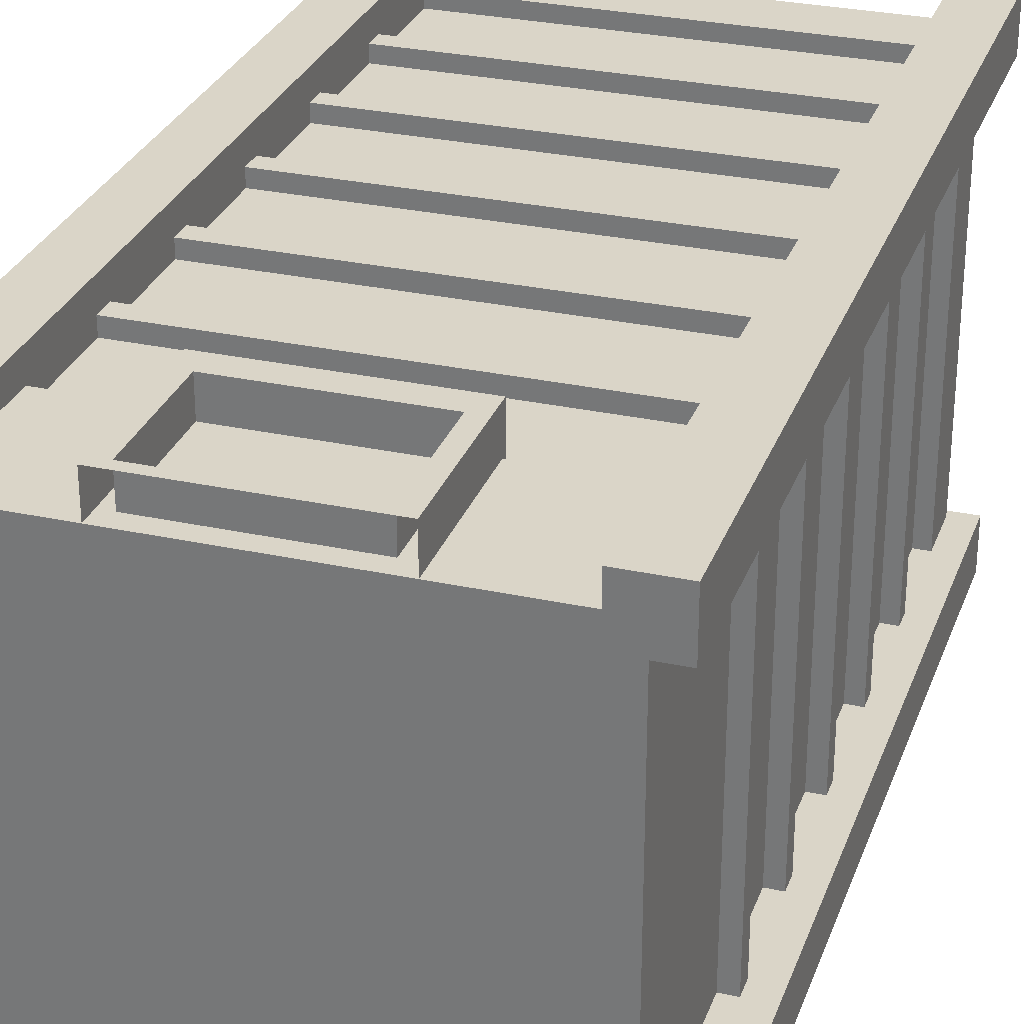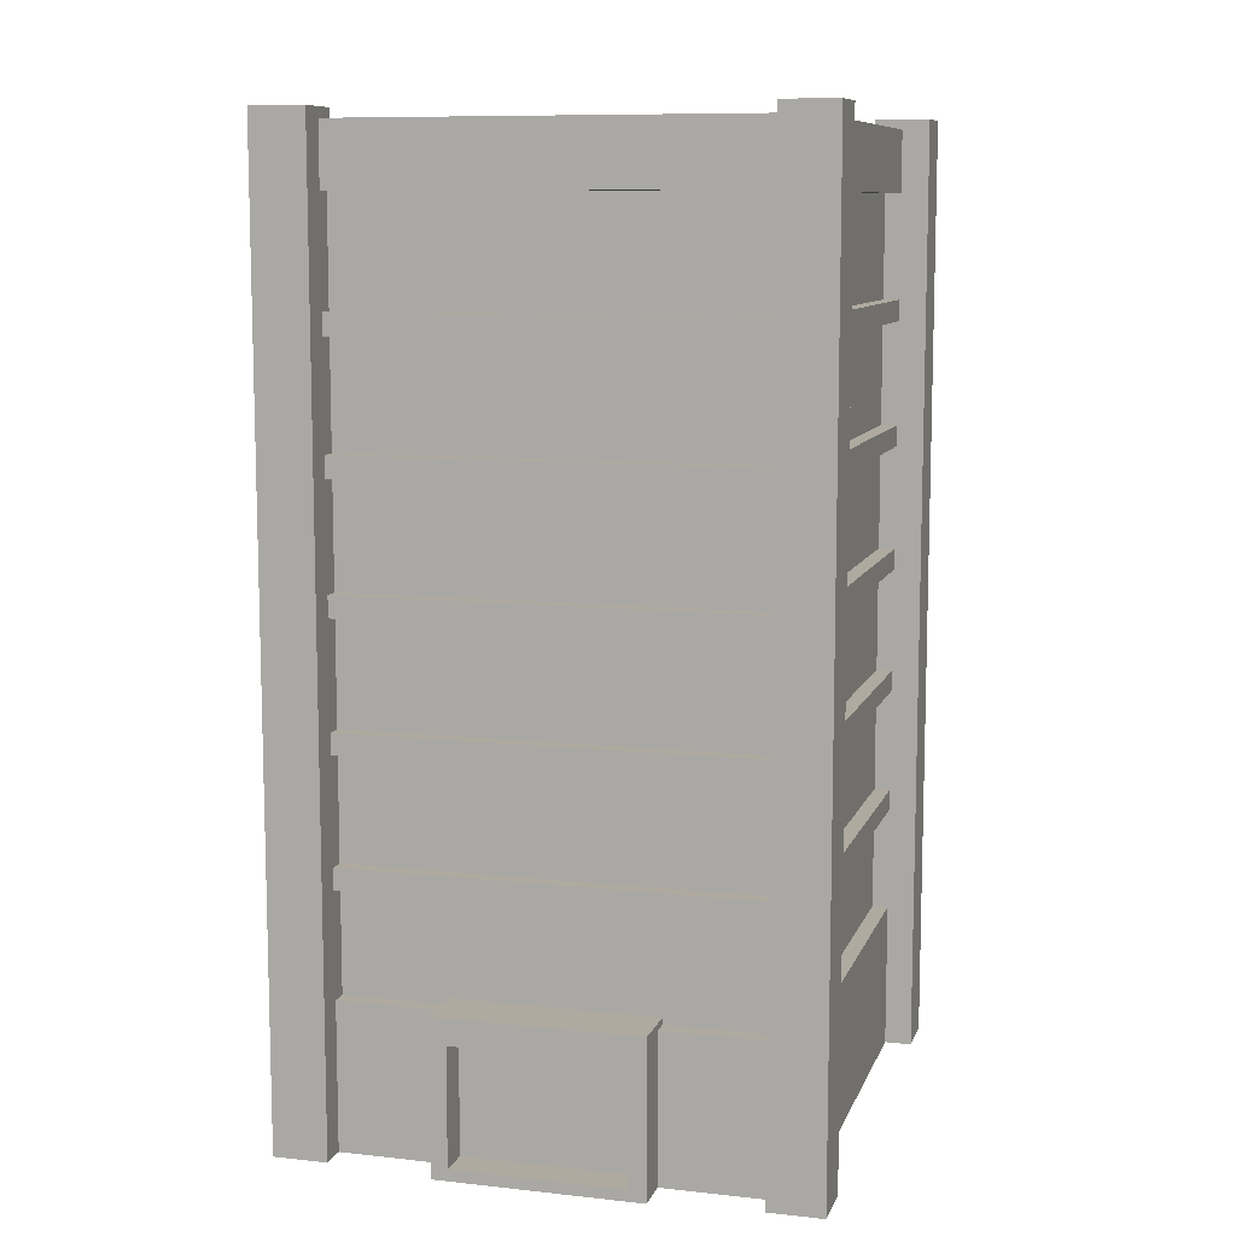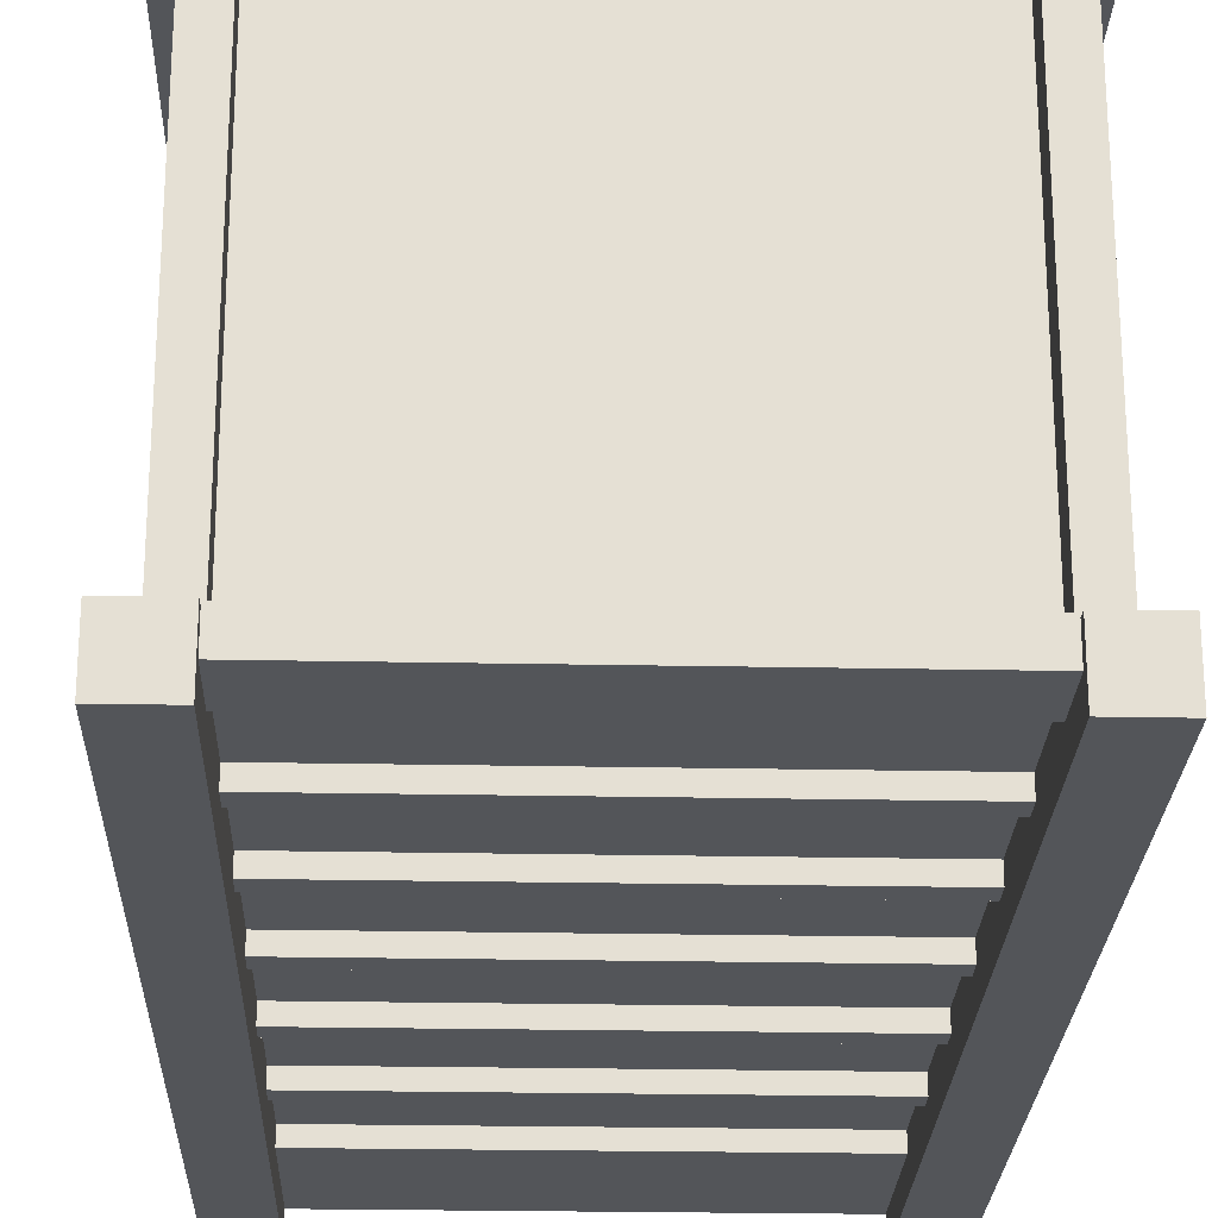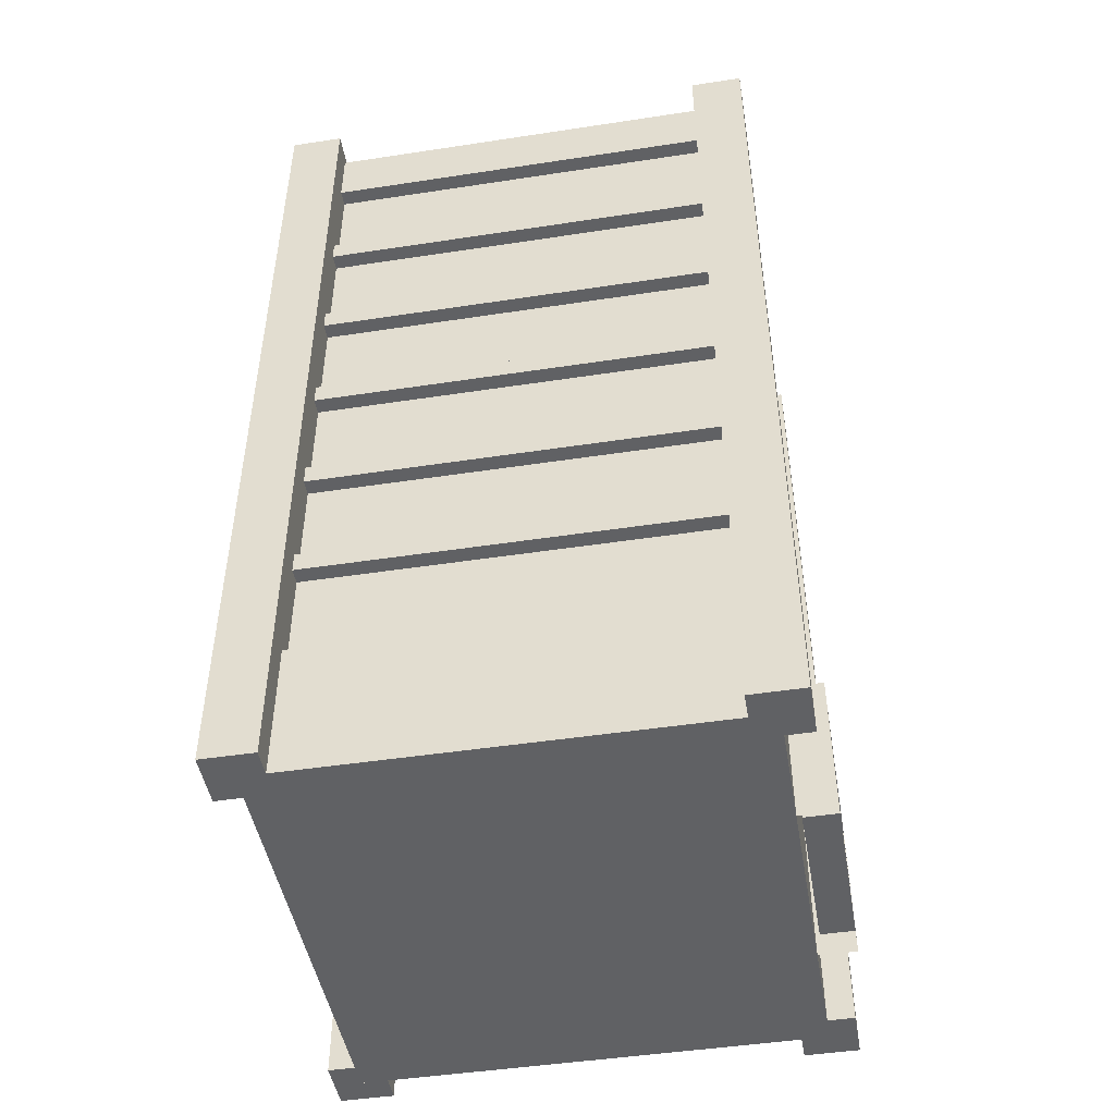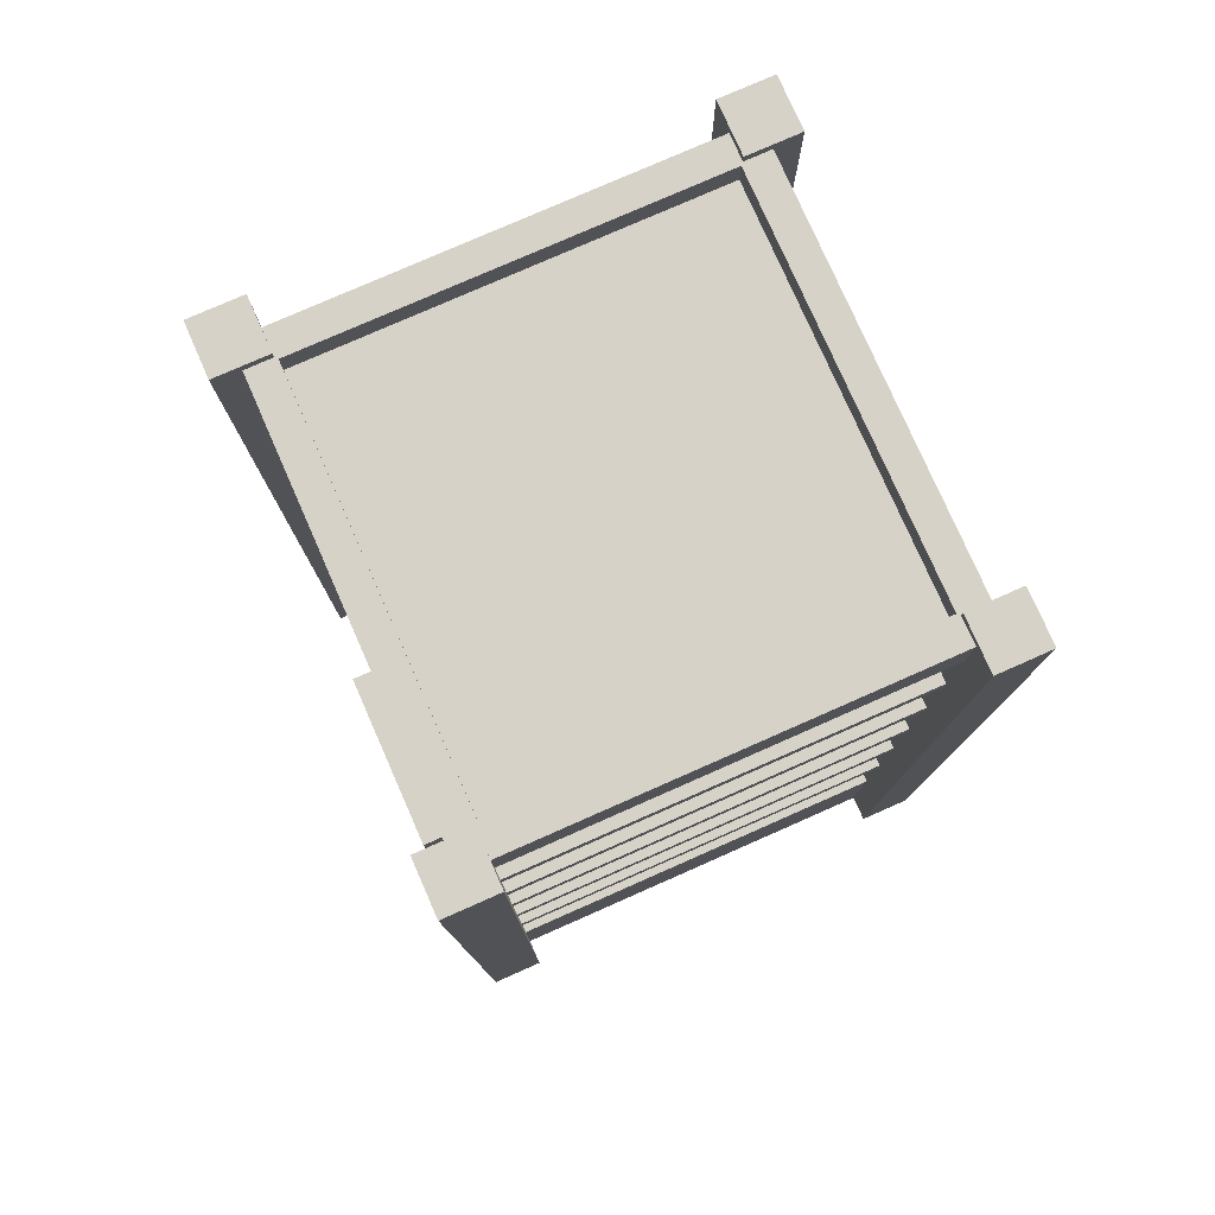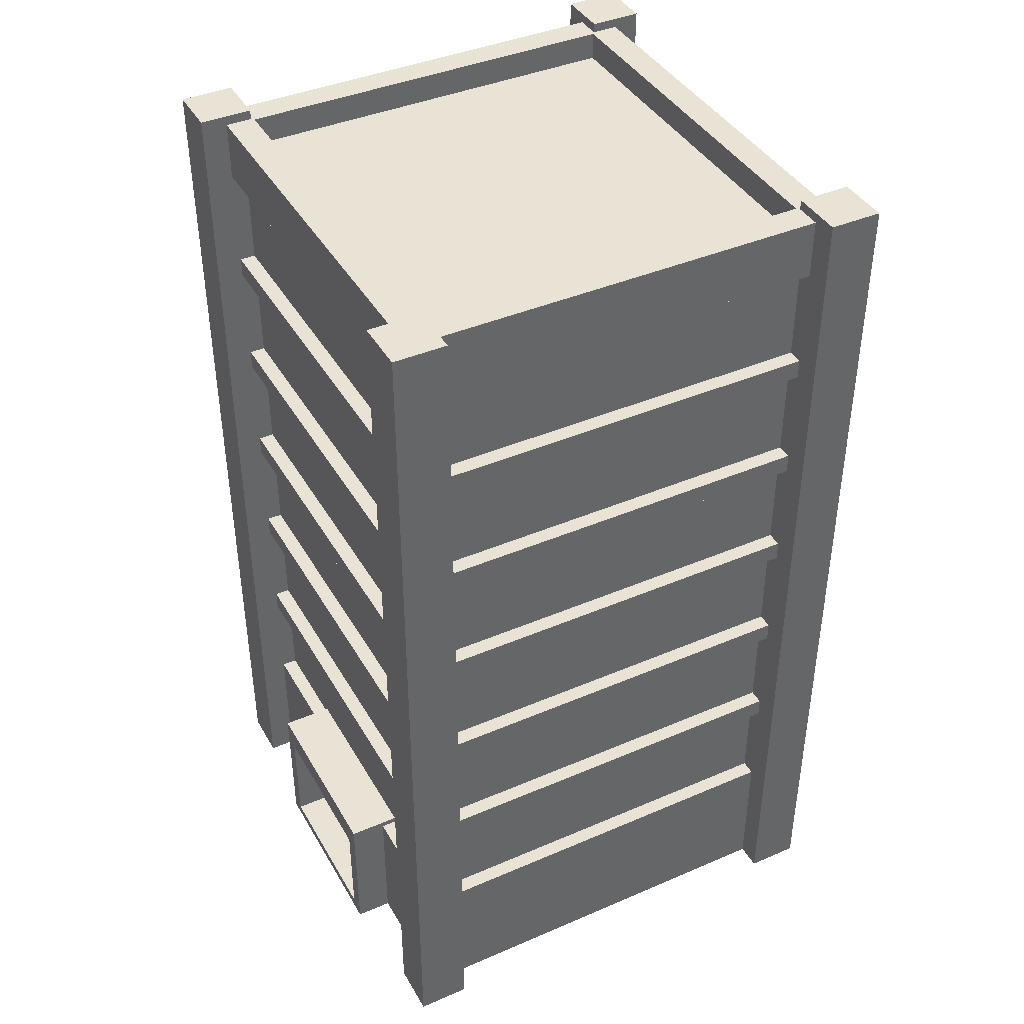
<metadata>
{"format":"obj","ext":"obj","renderer":"f3d","projection":"perspective","resolution":1024,"background":"white","views":[{"elev":29.1,"azim":18.0,"up":"+Z"},{"elev":9.5,"azim":15.8,"up":"+Y"},{"elev":-24.2,"azim":178.1,"up":"+Z"},{"elev":-47.0,"azim":-80.2,"up":"+Y"},{"elev":78.3,"azim":66.2,"up":"+Y"},{"elev":41.0,"azim":62.4,"up":"+Y"}]}
</metadata>
<code>
v -2.804 0 7.362
v 2.805 0 7.362
v -2.804 4.258 7.362
v 2.805 4.258 7.362
v -2.804 4.258 5.812
v 2.805 4.258 5.812
v -2.804 0 5.812
v 2.805 0 5.812
v -2.347 0.3101 7.362
v 2.347 0.3101 7.362
v 2.347 3.537 7.362
v -2.347 3.537 7.362
v -2.347 0.3101 6.438
v 2.347 0.3101 6.438
v 2.347 3.537 6.438
v -2.347 3.537 6.438
v 0.05697 0.3101 6.438
v 0.05697 3.537 6.438
v -0.0569 0.3101 6.438
v -0.0569 3.537 6.438
v -0.4096 1.578 6.438
v -0.2424 1.578 6.438
v -0.2424 2.27 6.438
v -0.4096 2.27 6.438
v 0.2425 1.578 6.438
v 0.2425 2.27 6.438
v 0.4097 1.578 6.438
v 0.4097 2.27 6.438
v -6.461 0 6.312
v 6.461 0 6.312
v -6.461 26.17 6.312
v 6.461 26.17 6.312
v -6.461 26.17 -6.609
v 6.461 26.17 -6.609
v -6.461 0 -6.609
v 6.461 0 -6.609
v -6.461 13.97 6.312
v 6.461 13.97 6.312
v 6.461 13.97 -6.609
v -6.461 13.97 -6.609
v -6.461 6.984 6.312
v 6.461 6.984 6.312
v 6.461 6.984 -6.609
v -6.461 6.984 -6.609
v 6.461 20.95 -6.609
v 6.461 20.95 6.312
v -6.461 20.95 6.312
v -6.461 20.95 -6.609
v 6.461 24.44 -6.609
v 6.461 24.44 6.312
v -6.461 24.44 6.312
v -6.461 24.44 -6.609
v -6.461 17.46 6.312
v 6.461 17.46 6.312
v 6.461 17.46 -6.609
v -6.461 17.46 -6.609
v 6.461 10.48 -6.609
v 6.461 10.48 6.312
v -6.461 10.48 6.312
v -6.461 10.48 -6.609
v -6.461 21.54 6.312
v 6.461 21.54 6.312
v 6.461 21.54 -6.609
v -6.461 21.54 -6.609
v 6.461 18.05 -6.609
v 6.461 18.05 6.312
v -6.461 18.05 6.312
v -6.461 18.05 -6.609
v -6.461 14.55 6.312
v 6.461 14.55 6.312
v 6.461 14.55 -6.609
v -6.461 14.55 -6.609
v 6.461 11.06 -6.609
v 6.461 11.06 6.312
v -6.461 11.06 6.312
v -6.461 11.06 -6.609
v -6.461 7.571 6.312
v 6.461 7.571 6.312
v 6.461 7.571 -6.609
v -6.461 7.571 -6.609
v 6.461 4.079 -6.609
v 6.461 4.079 6.312
v -6.461 4.079 6.312
v -6.461 4.079 -6.609
v -6.015 7.571 5.867
v 6.015 7.571 5.867
v 6.015 10.48 5.867
v -6.015 10.48 5.867
v 6.015 7.571 -6.164
v 6.015 10.48 -6.164
v -6.015 10.48 -6.164
v -6.015 7.571 -6.164
v 6.015 21.54 5.867
v 6.015 21.54 -6.164
v 6.015 24.44 -6.164
v 6.015 24.44 5.867
v -6.015 21.54 5.867
v -6.015 24.44 5.867
v -6.015 21.54 -6.164
v -6.015 24.44 -6.164
v -6.015 14.55 5.867
v 6.015 14.55 5.867
v 6.015 17.46 5.867
v -6.015 17.46 5.867
v 6.015 14.55 -6.164
v 6.015 17.46 -6.164
v -6.015 17.46 -6.164
v -6.015 14.55 -6.164
v 6.015 18.05 -6.164
v 6.015 18.05 5.867
v 6.015 20.95 -6.164
v 6.015 20.95 5.867
v -6.015 18.05 5.867
v -6.015 20.95 5.867
v -6.015 18.05 -6.164
v -6.015 20.95 -6.164
v 6.015 11.06 -6.164
v 6.015 11.06 5.867
v 6.015 13.97 -6.164
v 6.015 13.97 5.867
v -6.015 11.06 5.867
v -6.015 13.97 5.867
v -6.015 11.06 -6.164
v -6.015 13.97 -6.164
v 6.015 4.079 -6.164
v 6.015 4.079 5.867
v 6.015 6.984 -6.164
v 6.015 6.984 5.867
v -6.015 4.079 5.867
v -6.015 6.984 5.867
v -6.015 4.079 -6.164
v -6.015 6.984 -6.164
v -5.63 26.17 5.482
v 5.63 26.17 5.482
v 5.63 26.17 -5.779
v -5.63 26.17 -5.779
v -5.63 25.35 5.482
v 5.63 25.35 5.482
v 5.63 25.35 -5.779
v -5.63 25.35 -5.779
v 5.707 0 7.065
v 7.214 0 7.065
v 5.707 26.45 7.065
v 7.214 26.45 7.065
v 5.707 26.45 5.559
v 7.214 26.45 5.559
v 5.707 0 5.559
v 7.214 0 5.559
v -7.214 0 7.065
v -5.707 0 7.065
v -7.214 26.45 7.065
v -5.707 26.45 7.065
v -7.214 26.45 5.559
v -5.707 26.45 5.559
v -7.214 0 5.559
v -5.707 0 5.559
v -7.214 0 -5.856
v -5.707 0 -5.856
v -7.214 26.45 -5.856
v -5.707 26.45 -5.856
v -7.214 26.45 -7.362
v -5.707 26.45 -7.362
v -7.214 0 -7.362
v -5.707 0 -7.362
v 5.707 0 -5.856
v 7.214 0 -5.856
v 5.707 26.45 -5.856
v 7.214 26.45 -5.856
v 5.707 26.45 -7.362
v 7.214 26.45 -7.362
v 5.707 0 -7.362
v 7.214 0 -7.362
f 17 18 20 19
f 3 4 6 5
f 2 8 6 4
f 7 1 3 5
f 1 2 10 9
f 2 4 11 10
f 4 3 12 11
f 3 1 9 12
f 9 10 14 17 19 13
f 10 11 15 14
f 11 12 16 20 18 15
f 12 9 13 16
f 21 22 23 24
f 26 25 27 28
f 13 19 22 21
f 19 20 23 22
f 20 16 24 23
f 16 13 21 24
f 18 17 25 26
f 17 14 27 25
f 14 15 28 27
f 15 18 26 28
f 53 54 66 67
f 137 138 139 140
f 68 65 55 56
f 35 36 30 29
f 54 55 65 66
f 56 53 67 68
f 85 86 87 88
f 86 89 90 87
f 91 90 89 92
f 92 85 88 91
f 30 82 83 29
f 36 81 82 30
f 35 84 81 36
f 29 83 84 35
f 93 94 95 96
f 97 93 96 98
f 99 97 98 100
f 100 95 94 99
f 50 49 34 32
f 51 50 32 31
f 33 52 51 31
f 34 49 52 33
f 101 102 103 104
f 102 105 106 103
f 107 106 105 108
f 108 101 104 107
f 58 57 73 74
f 59 58 74 75
f 60 59 75 76
f 76 73 57 60
f 47 46 62 61
f 46 45 63 62
f 64 63 45 48
f 48 47 61 64
f 110 109 111 112
f 113 110 112 114
f 115 113 114 116
f 116 111 109 115
f 37 38 70 69
f 38 39 71 70
f 72 71 39 40
f 40 37 69 72
f 118 117 119 120
f 121 118 120 122
f 123 121 122 124
f 124 119 117 123
f 41 42 78 77
f 42 43 79 78
f 80 79 43 44
f 44 41 77 80
f 126 125 127 128
f 129 126 128 130
f 131 129 130 132
f 132 127 125 131
f 77 78 86 85
f 58 59 88 87
f 78 79 89 86
f 57 58 87 90
f 60 57 90 91
f 79 80 92 89
f 80 77 85 92
f 59 60 91 88
f 62 63 94 93
f 49 50 96 95
f 61 62 93 97
f 50 51 98 96
f 64 61 97 99
f 51 52 100 98
f 52 49 95 100
f 63 64 99 94
f 69 70 102 101
f 54 53 104 103
f 70 71 105 102
f 55 54 103 106
f 56 55 106 107
f 71 72 108 105
f 72 69 101 108
f 53 56 107 104
f 66 65 109 110
f 45 46 112 111
f 67 66 110 113
f 46 47 114 112
f 68 67 113 115
f 47 48 116 114
f 48 45 111 116
f 65 68 115 109
f 74 73 117 118
f 39 38 120 119
f 75 74 118 121
f 38 37 122 120
f 76 75 121 123
f 37 40 124 122
f 40 39 119 124
f 73 76 123 117
f 82 81 125 126
f 43 42 128 127
f 83 82 126 129
f 42 41 130 128
f 84 83 129 131
f 41 44 132 130
f 44 43 127 132
f 81 84 131 125
f 31 32 134 133
f 32 34 135 134
f 34 33 136 135
f 33 31 133 136
f 133 134 138 137
f 134 135 139 138
f 135 136 140 139
f 136 133 137 140
f 141 142 144 143
f 143 144 146 145
f 145 146 148 147
f 147 148 142 141
f 142 148 146 144
f 147 141 143 145
f 149 150 152 151
f 151 152 154 153
f 153 154 156 155
f 155 156 150 149
f 150 156 154 152
f 155 149 151 153
f 157 158 160 159
f 159 160 162 161
f 161 162 164 163
f 163 164 158 157
f 158 164 162 160
f 163 157 159 161
f 165 166 168 167
f 167 168 170 169
f 169 170 172 171
f 171 172 166 165
f 166 172 170 168
f 171 165 167 169

</code>
